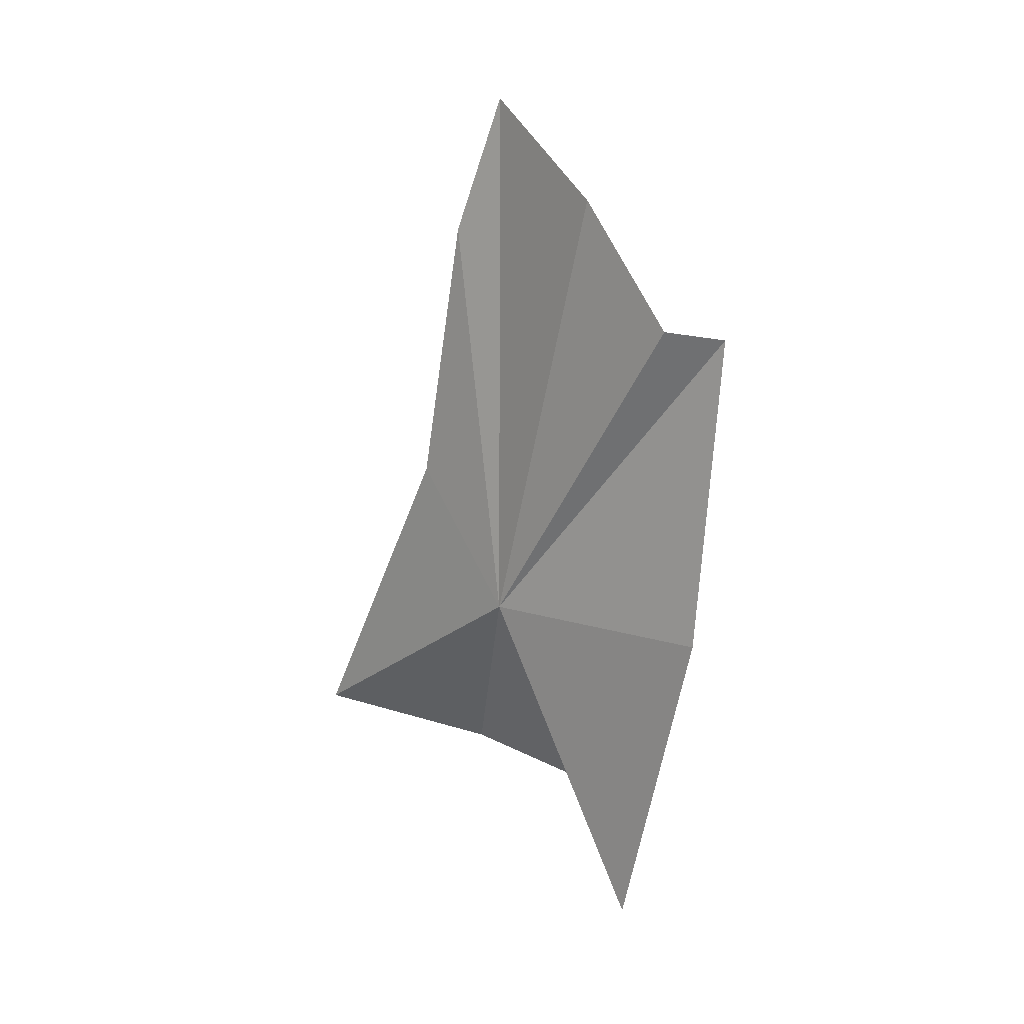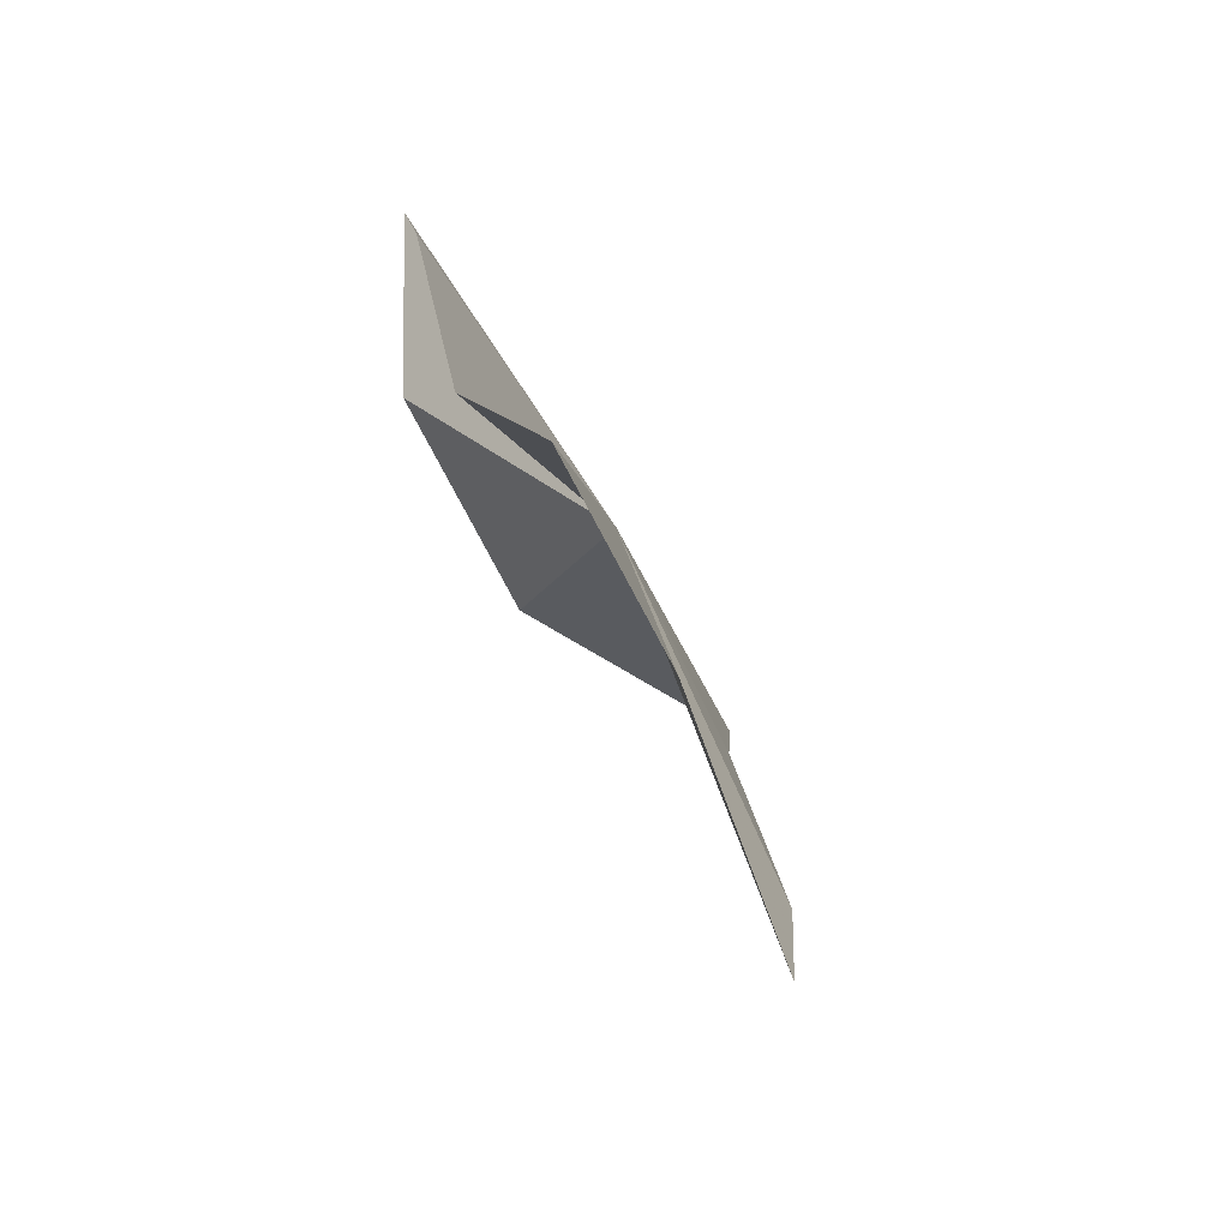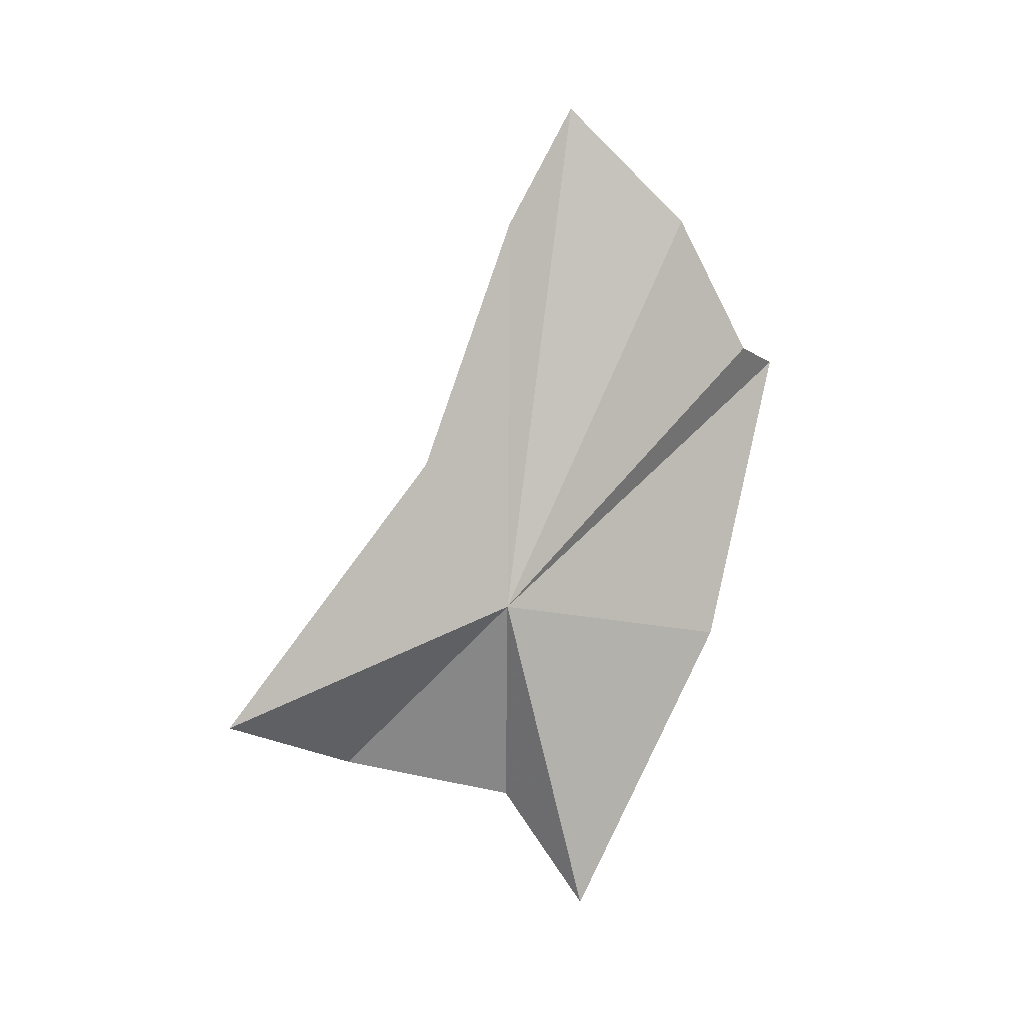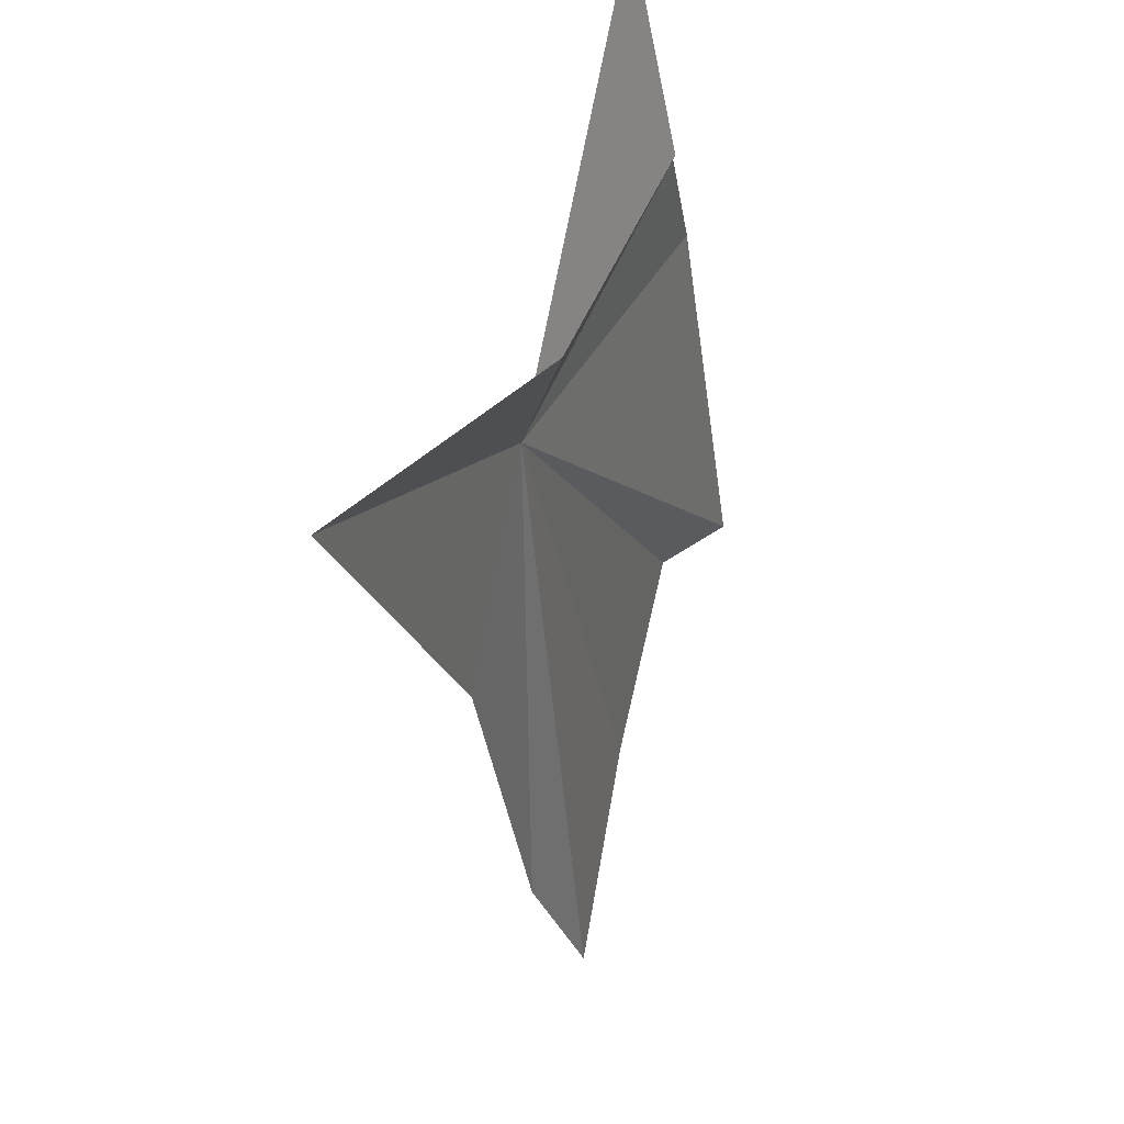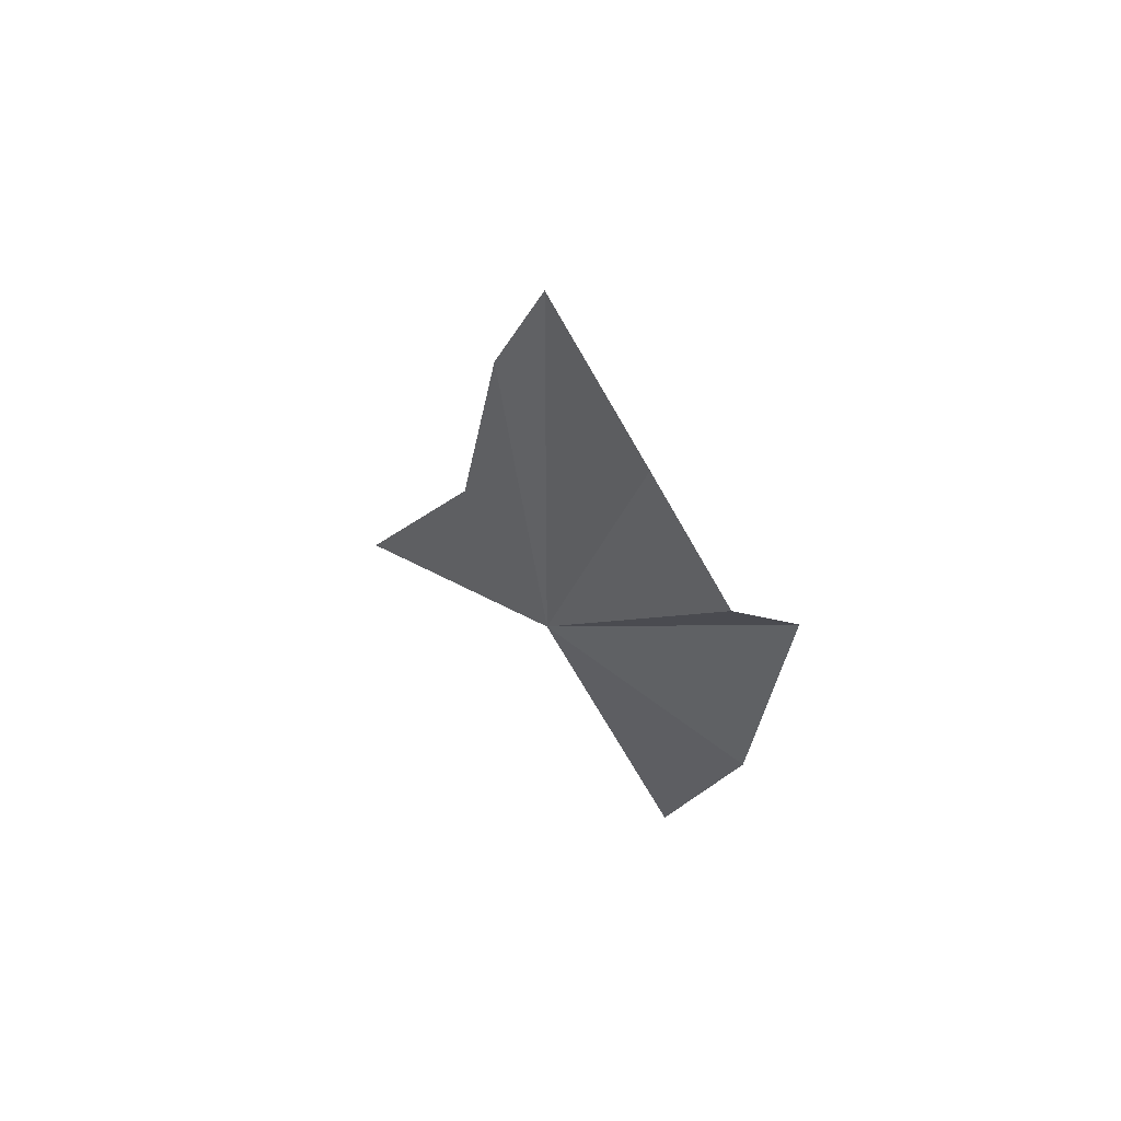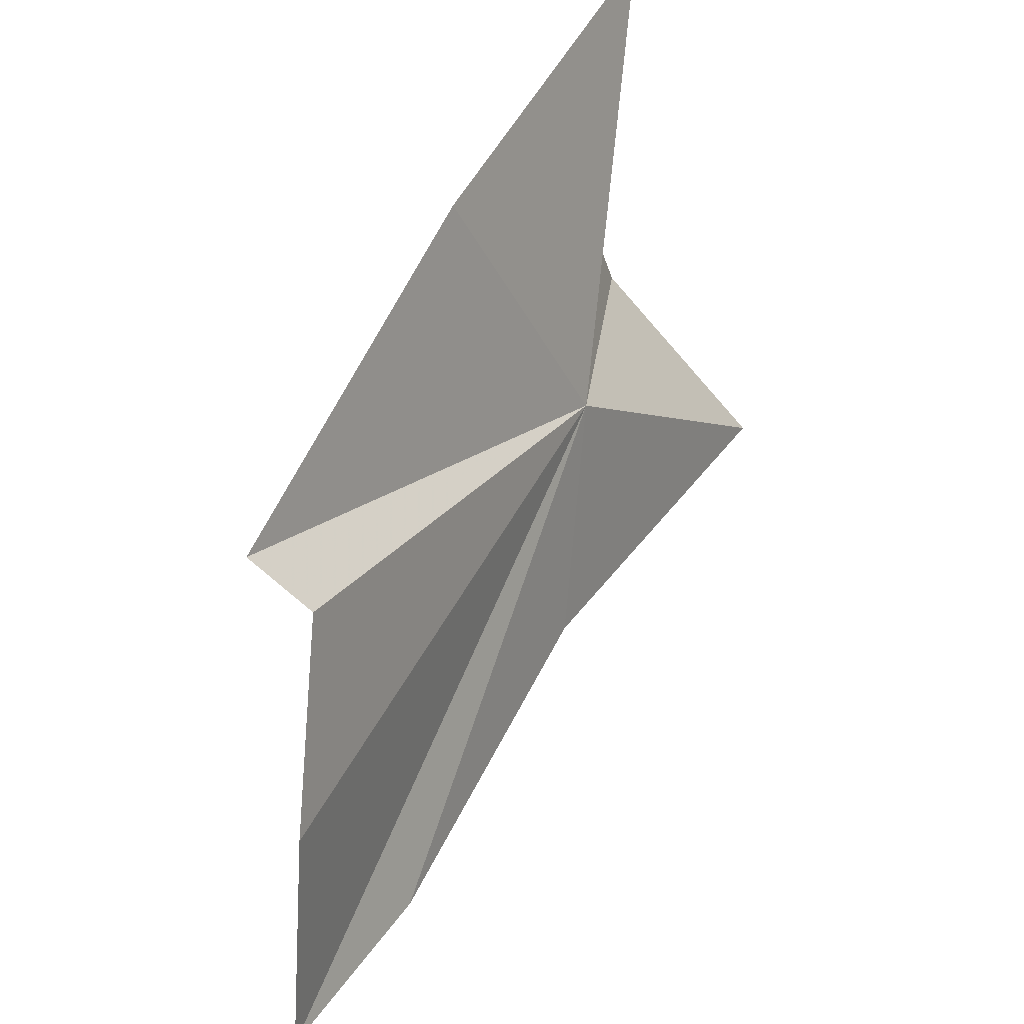
<metadata>
{"format":"obj","ext":"obj","renderer":"f3d","projection":"perspective","resolution":1024,"background":"white","views":[{"elev":2.4,"azim":157.7,"up":"+Z"},{"elev":35.6,"azim":-6.9,"up":"+Y"},{"elev":-3.9,"azim":97.0,"up":"+Z"},{"elev":-55.4,"azim":-172.2,"up":"+Y"},{"elev":49.8,"azim":158.0,"up":"+Z"},{"elev":74.2,"azim":26.0,"up":"+Y"}]}
</metadata>
<code>
v -7.186 -34.02 31.13
v -6.138 -35.54 33.97
v -6.224 -33.86 38.85
v -8.525 -29.18 36.59
v -7.531 -30.43 39.1
v -8.163 -37.53 27.89
v -5.262 -39.31 28.71
v -9.535 -29.93 30.62
v -9.495 -28.62 36.42
v -9.631 -34.36 27.14
v -6.654 -32.65 41.31
v -9.404 -32.74 24.88
f 1 2 3
f 1 5 4
f 1 6 7
f 1 9 8
f 1 7 2
f 1 10 6
f 1 4 9
f 1 11 5
f 1 8 12
f 1 3 11
f 1 12 10

</code>
